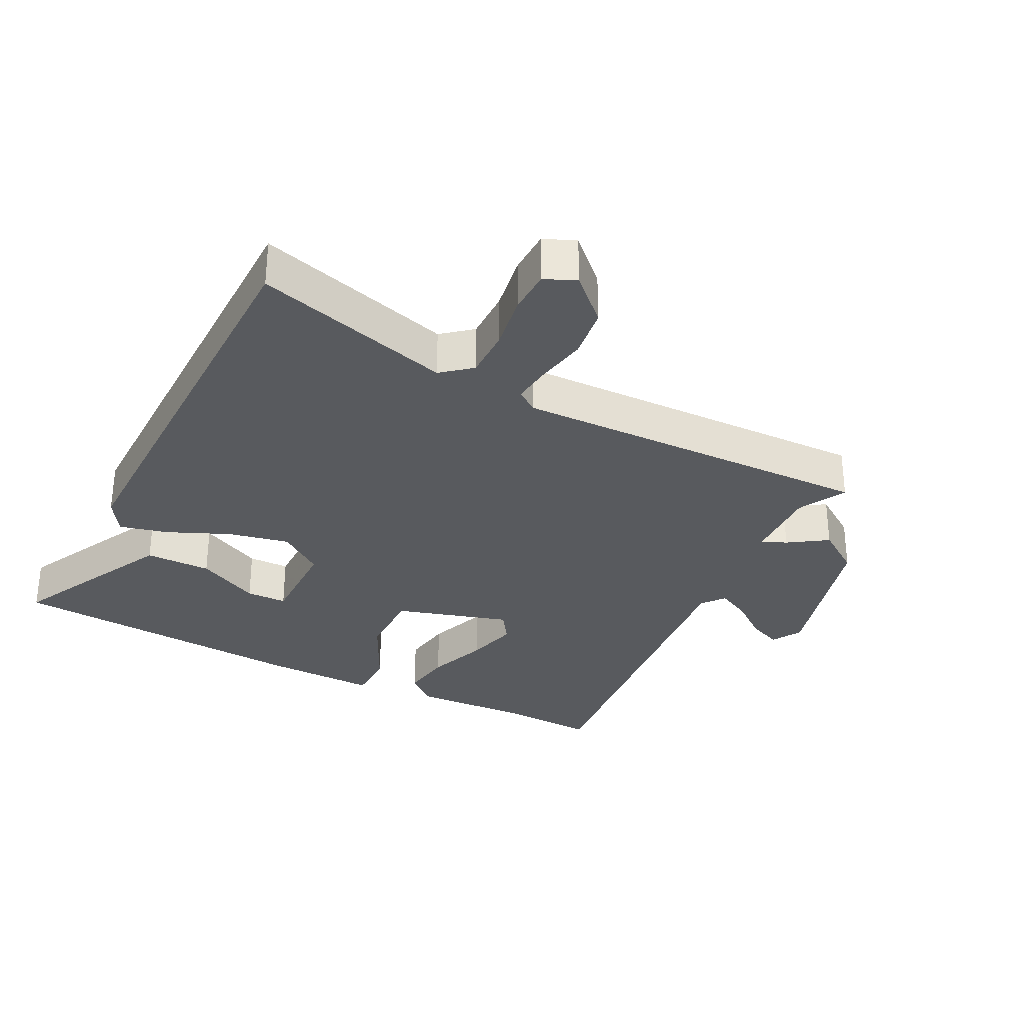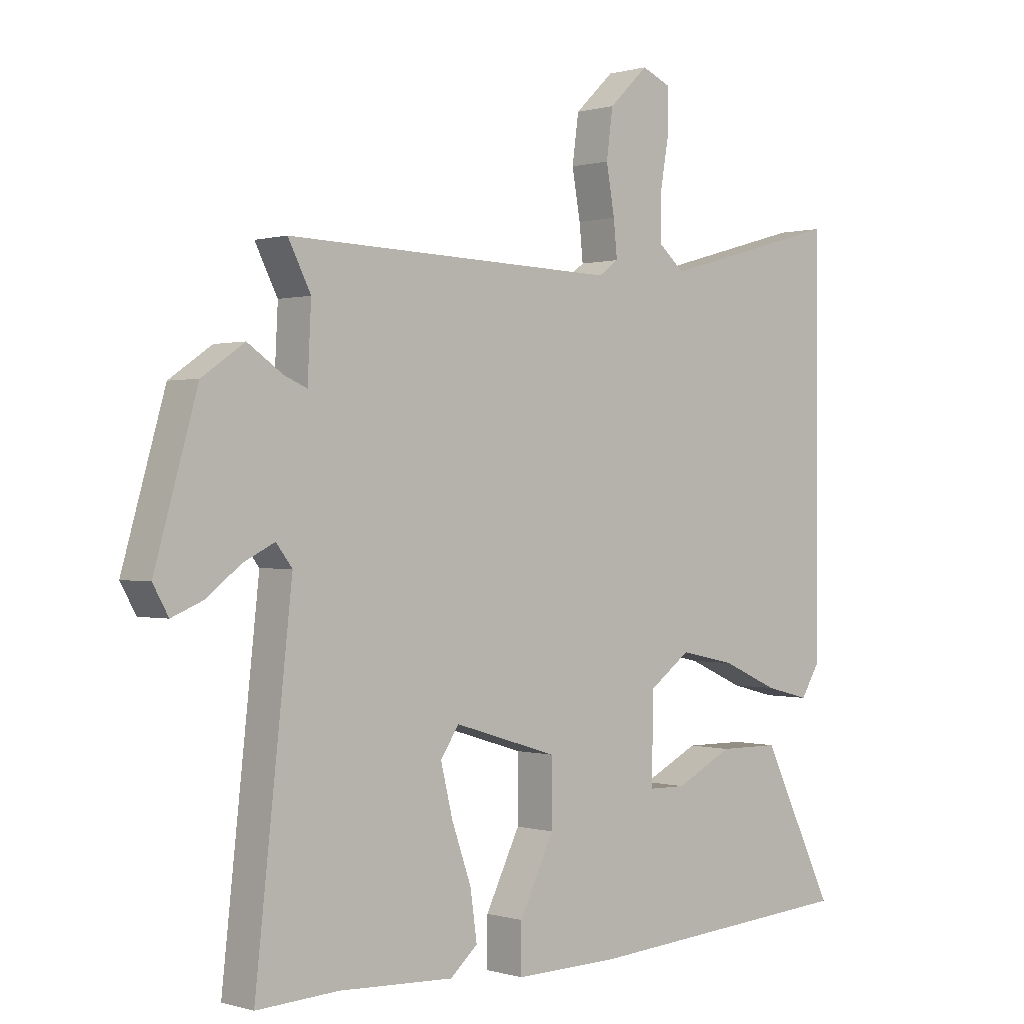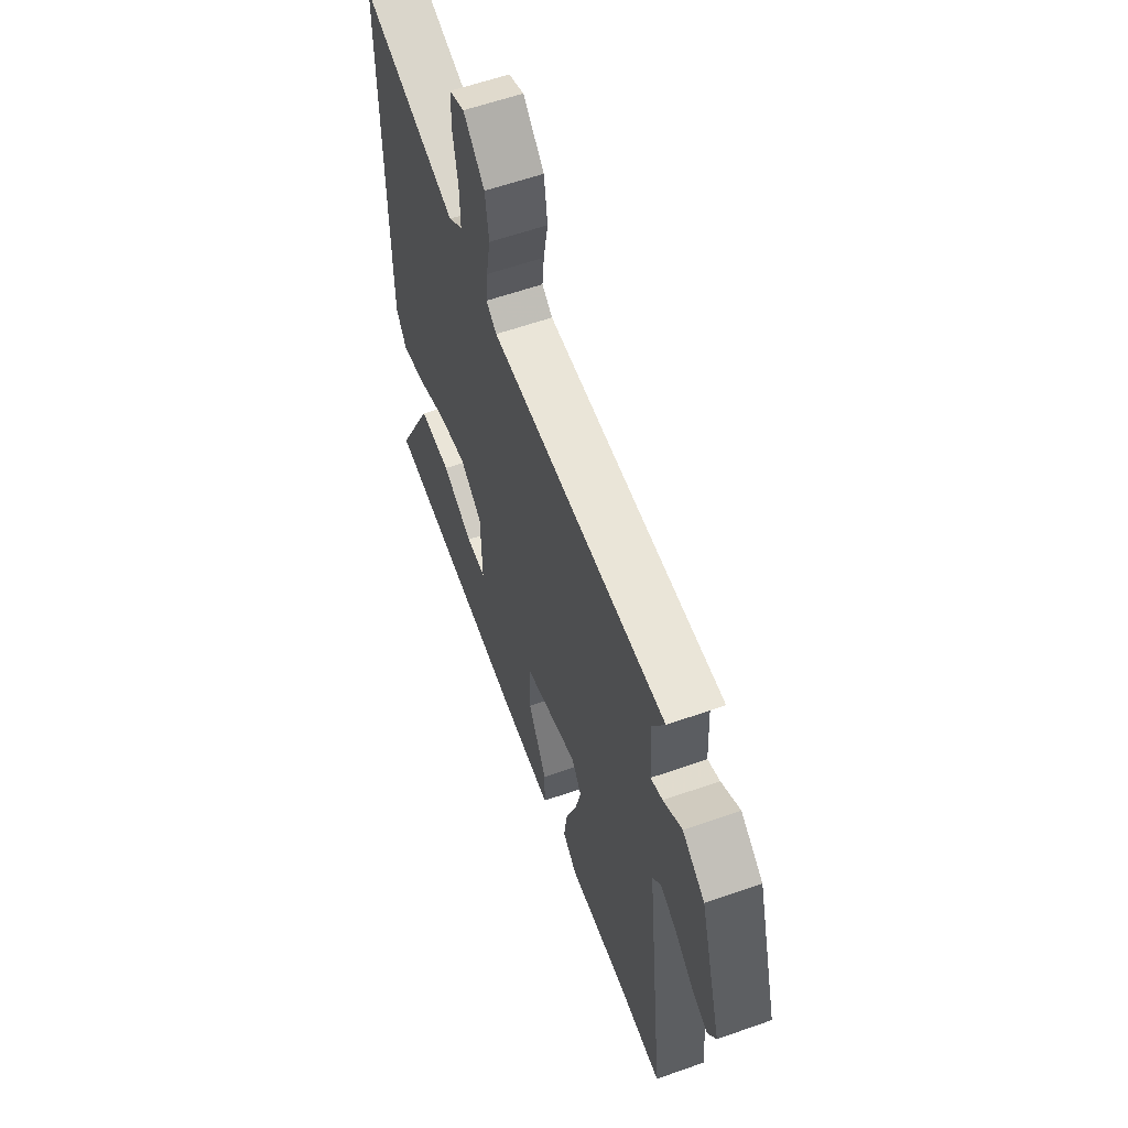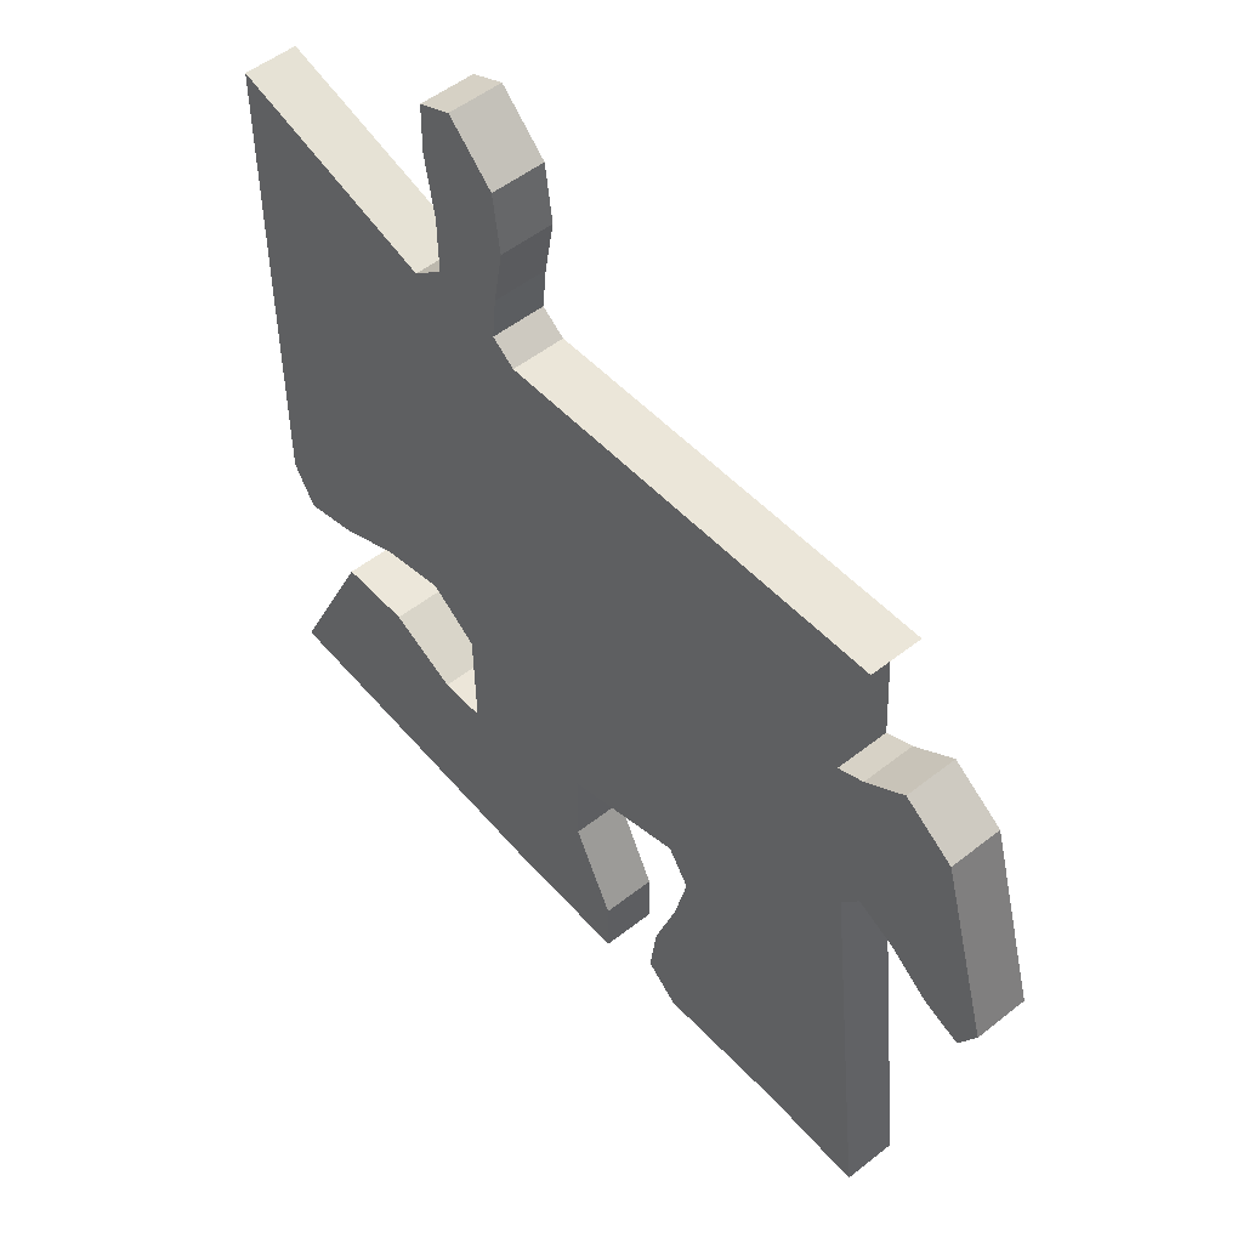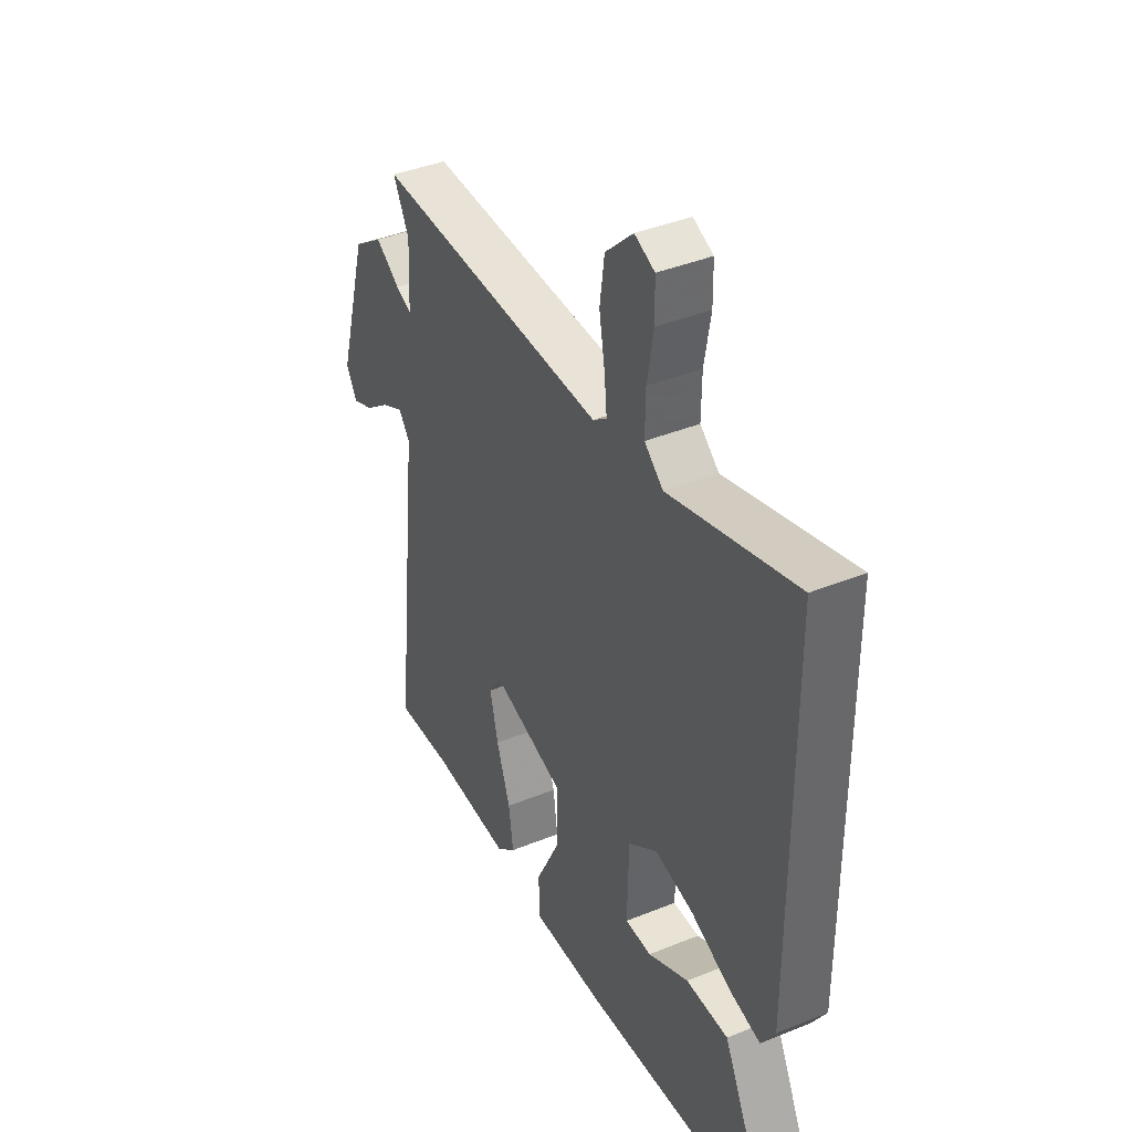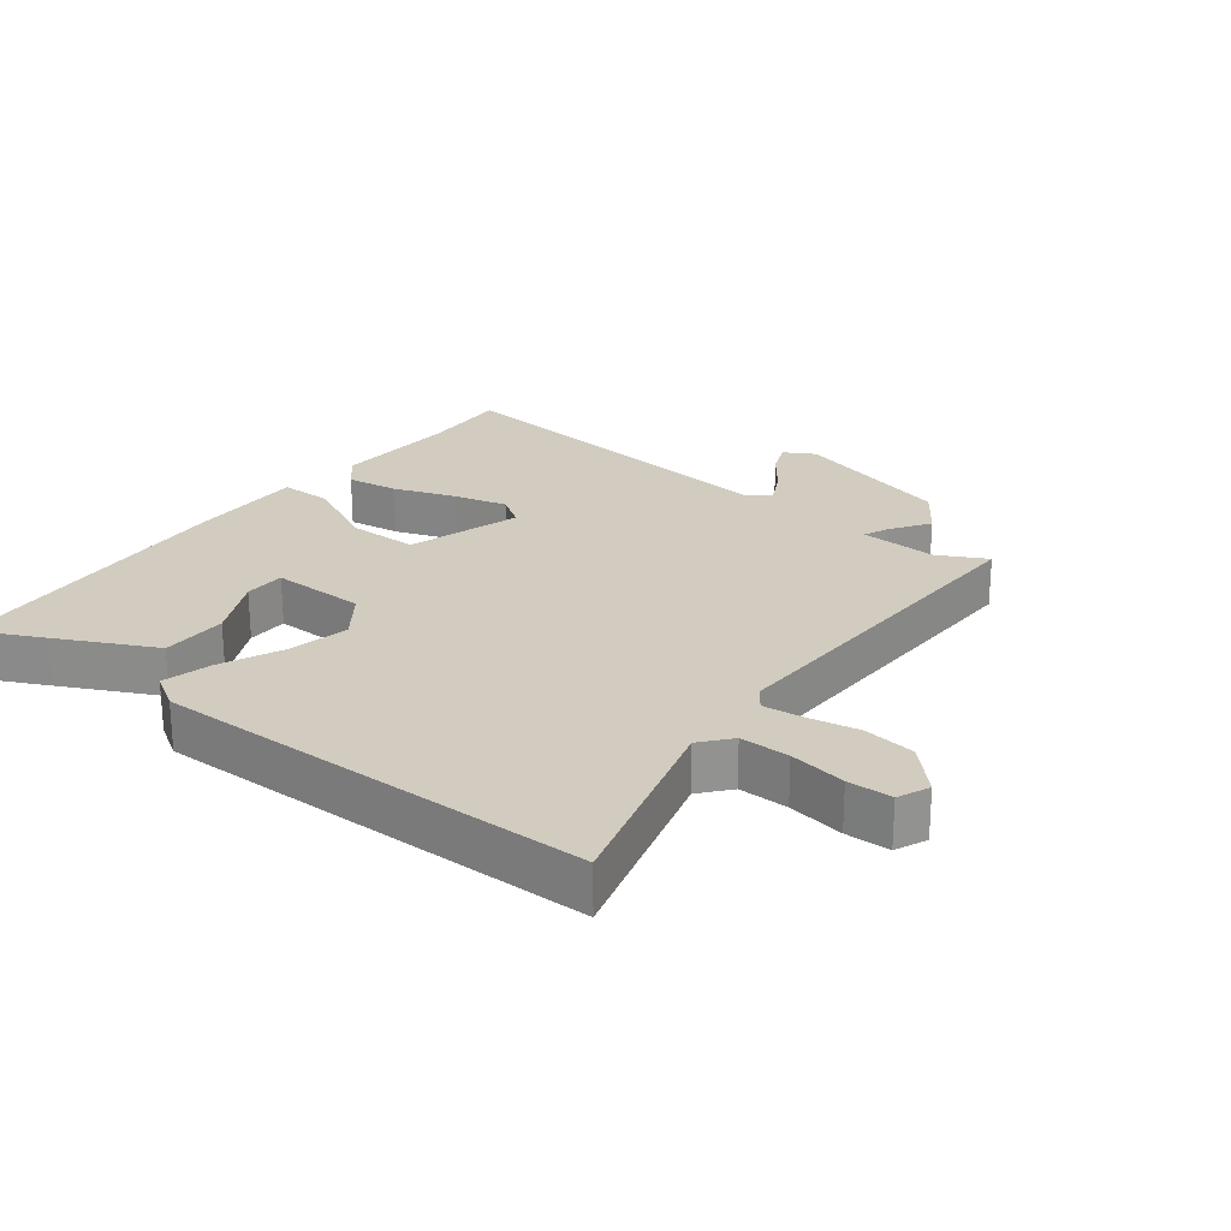
<metadata>
{"format":"obj","ext":"obj","renderer":"f3d","projection":"perspective","resolution":1024,"background":"white","views":[{"elev":-31.1,"azim":-27.4,"up":"+Y"},{"elev":0.2,"azim":137.3,"up":"+Z"},{"elev":59.7,"azim":70.1,"up":"+Z"},{"elev":52.0,"azim":49.5,"up":"+Z"},{"elev":40.1,"azim":-116.7,"up":"+Z"},{"elev":24.0,"azim":-52.5,"up":"+Y"}]}
</metadata>
<code>
v -0.54 0.07 -0.484
v -0.49 0.07 -0.381
v -0.418 0.07 -0.234
v -0.317 0.07 -0.233
v -0.22 0.07 -0.281
v -0.157 0.07 -0.28
v -0.16 0.07 -0.135
v -0.229 0.07 -0.085
v -0.322 0.07 -0.105
v -0.417 0.07 -0.147
v -0.492 0.07 -0.166
v -0.525 0.07 -0.113
v -0.523 0.07 0.558
v -0.22 0.07 0.473
v -0.175 0.07 0.511
v -0.176 0.07 0.587
v -0.191 0.07 0.674
v -0.19 0.07 0.742
v -0.142 0.07 0.763
v -0.076 0.07 0.7
v -0.065 0.07 0.62
v -0.079 0.07 0.541
v -0.085 0.07 0.481
v -0.052 0.07 0.457
v 0.506 0.07 0.473
v 0.468 0.07 0.399
v 0.474 0.07 0.28
v 0.512 0.07 0.296
v 0.571 0.07 0.336
v 0.642 0.07 0.287
v 0.713 0.07 0.039
v 0.687 0.07 -0.007
v 0.636 0.07 0.014
v 0.577 0.07 0.059
v 0.525 0.07 0.085
v 0.498 0.07 0.05
v 0.559 0.07 -0.503
v 0.422 0.07 -0.496
v 0.23 0.07 -0.505
v 0.184 0.07 -0.465
v 0.195 0.07 -0.386
v 0.228 0.07 -0.292
v 0.248 0.07 -0.21
v 0.217 0.07 -0.164
v 0.043 0.07 -0.217
v 0.043 0.07 -0.324
v 0.101 0.07 -0.441
v 0.101 0.07 -0.52
v -0.074 0.07 -0.517
v -0.54 0 -0.484
v -0.49 0 -0.381
v -0.418 0 -0.234
v -0.317 0 -0.233
v -0.22 0 -0.281
v -0.157 0 -0.28
v -0.16 0 -0.135
v -0.229 0 -0.085
v -0.322 0 -0.105
v -0.417 0 -0.147
v -0.492 0 -0.166
v -0.525 0 -0.113
v -0.523 0 0.558
v -0.22 0 0.473
v -0.175 0 0.511
v -0.176 0 0.587
v -0.191 0 0.674
v -0.19 0 0.742
v -0.142 0 0.763
v -0.076 0 0.7
v -0.065 0 0.62
v -0.079 0 0.541
v -0.085 0 0.481
v -0.052 0 0.457
v 0.506 0 0.473
v 0.468 0 0.399
v 0.474 0 0.28
v 0.512 0 0.296
v 0.571 0 0.336
v 0.642 0 0.287
v 0.713 0 0.039
v 0.687 0 -0.007
v 0.636 0 0.014
v 0.577 0 0.059
v 0.525 0 0.085
v 0.498 0 0.05
v 0.559 0 -0.503
v 0.422 0 -0.496
v 0.23 0 -0.505
v 0.184 0 -0.465
v 0.195 0 -0.386
v 0.228 0 -0.292
v 0.248 0 -0.21
v 0.217 0 -0.164
v 0.043 0 -0.217
v 0.043 0 -0.324
v 0.101 0 -0.441
v 0.101 0 -0.52
v -0.074 0 -0.517
f 49 1 2
f 48 49 2
f 47 48 2
f 46 47 2
f 40 41 42
f 39 40 42
f 38 39 42
f 38 42 43
f 37 38 43
f 36 37 43
f 35 36 43 44
f 32 33 34
f 31 32 34
f 30 31 34
f 29 30 34
f 28 29 34
f 27 28 34 35
f 24 25 26
f 24 26 27
f 20 21 22
f 19 20 22
f 18 19 22
f 17 18 22
f 16 17 22
f 15 16 22 23
f 14 15 23 24
f 12 13 14
f 11 12 14
f 10 11 14
f 9 10 14
f 24 27 35
f 14 24 35
f 9 14 35
f 8 9 35
f 2 3 4 5
f 2 5 6
f 46 2 6
f 45 46 6 7
f 35 44 45
f 8 35 45
f 7 8 45
f 51 50 98
f 51 98 97
f 51 97 96
f 51 96 95
f 91 90 89
f 91 89 88
f 91 88 87
f 92 91 87
f 92 87 86
f 92 86 85
f 93 92 85 84
f 83 82 81
f 83 81 80
f 83 80 79
f 83 79 78
f 83 78 77
f 84 83 77 76
f 75 74 73
f 76 75 73
f 71 70 69
f 71 69 68
f 71 68 67
f 71 67 66
f 71 66 65
f 72 71 65 64
f 73 72 64 63
f 63 62 61
f 63 61 60
f 63 60 59
f 63 59 58
f 84 76 73
f 84 73 63
f 84 63 58
f 84 58 57
f 54 53 52 51
f 55 54 51
f 55 51 95
f 56 55 95 94
f 94 93 84
f 94 84 57
f 94 57 56
f 1 50 51 2
f 2 51 52 3
f 3 52 53 4
f 4 53 54 5
f 5 54 55 6
f 6 55 56 7
f 7 56 57 8
f 8 57 58 9
f 9 58 59 10
f 10 59 60 11
f 11 60 61 12
f 12 61 62 13
f 13 62 63 14
f 14 63 64 15
f 15 64 65 16
f 16 65 66 17
f 17 66 67 18
f 18 67 68 19
f 19 68 69 20
f 20 69 70 21
f 21 70 71 22
f 22 71 72 23
f 23 72 73 24
f 24 73 74 25
f 25 74 75 26
f 26 75 76 27
f 27 76 77 28
f 28 77 78 29
f 29 78 79 30
f 30 79 80 31
f 31 80 81 32
f 32 81 82 33
f 33 82 83 34
f 34 83 84 35
f 35 84 85 36
f 36 85 86 37
f 37 86 87 38
f 38 87 88 39
f 39 88 89 40
f 40 89 90 41
f 41 90 91 42
f 42 91 92 43
f 43 92 93 44
f 44 93 94 45
f 45 94 95 46
f 46 95 96 47
f 47 96 97 48
f 48 97 98 49
f 49 98 50 1

</code>
